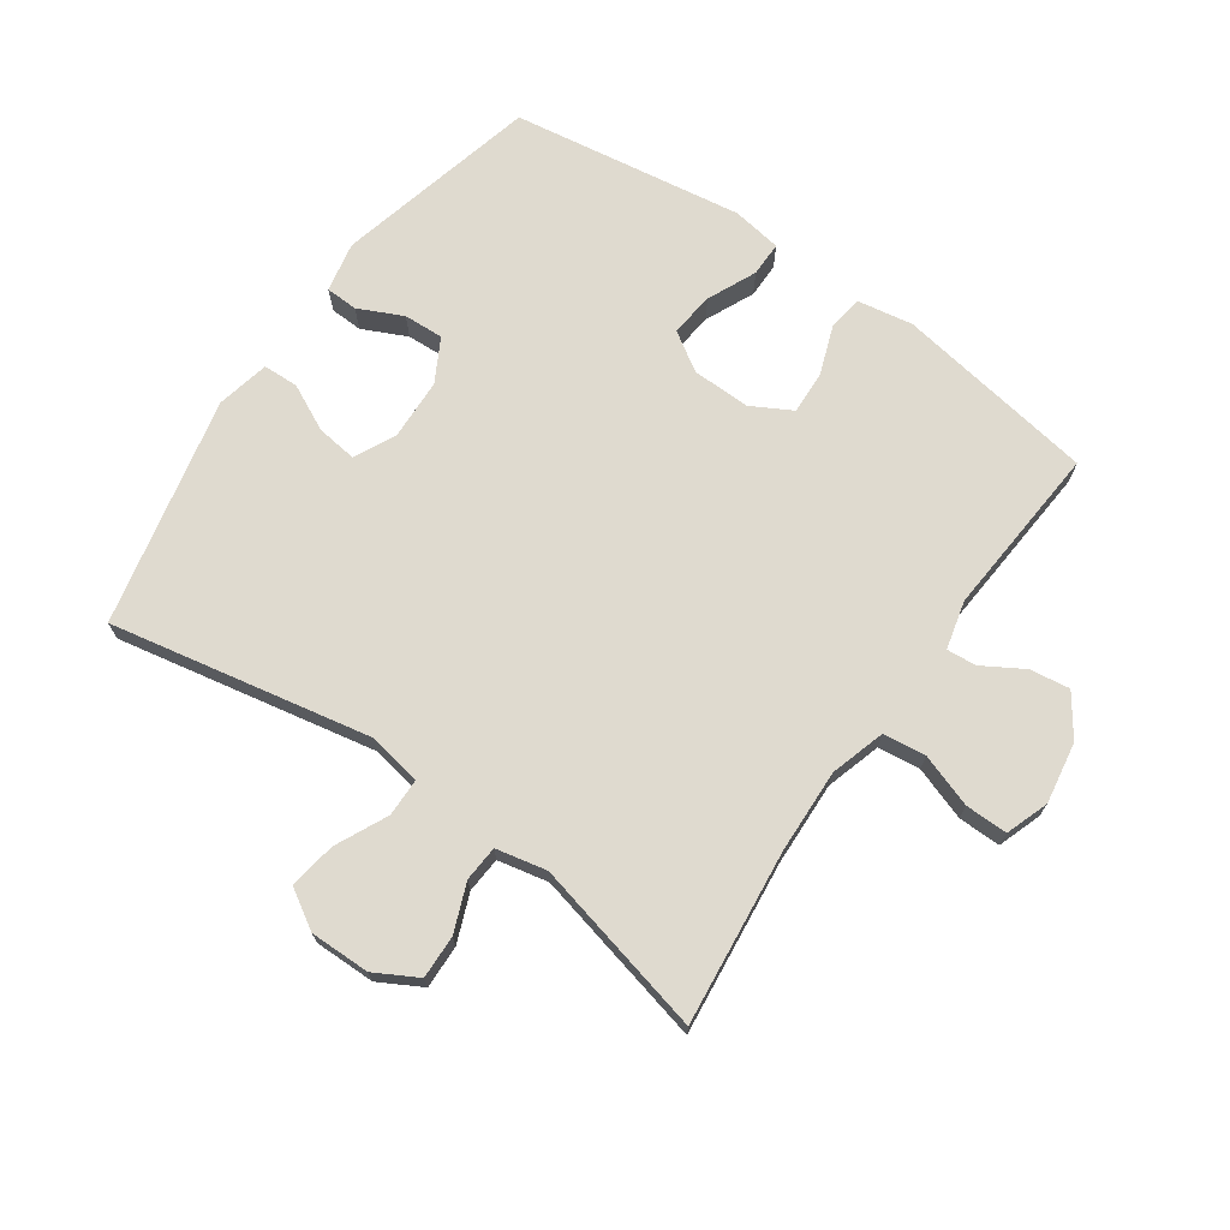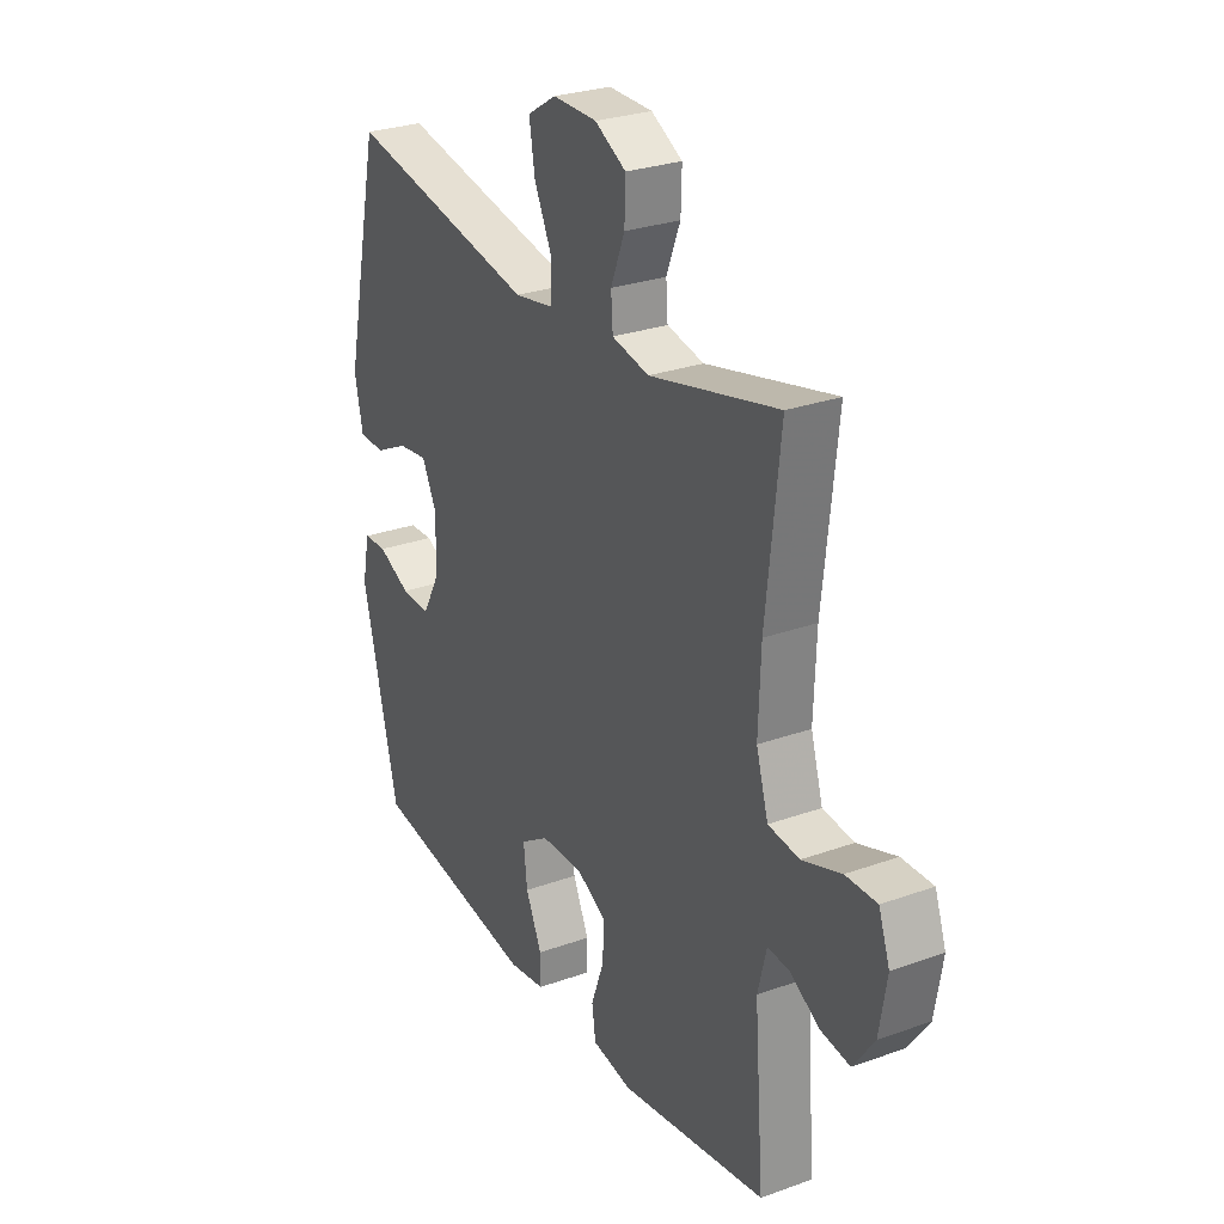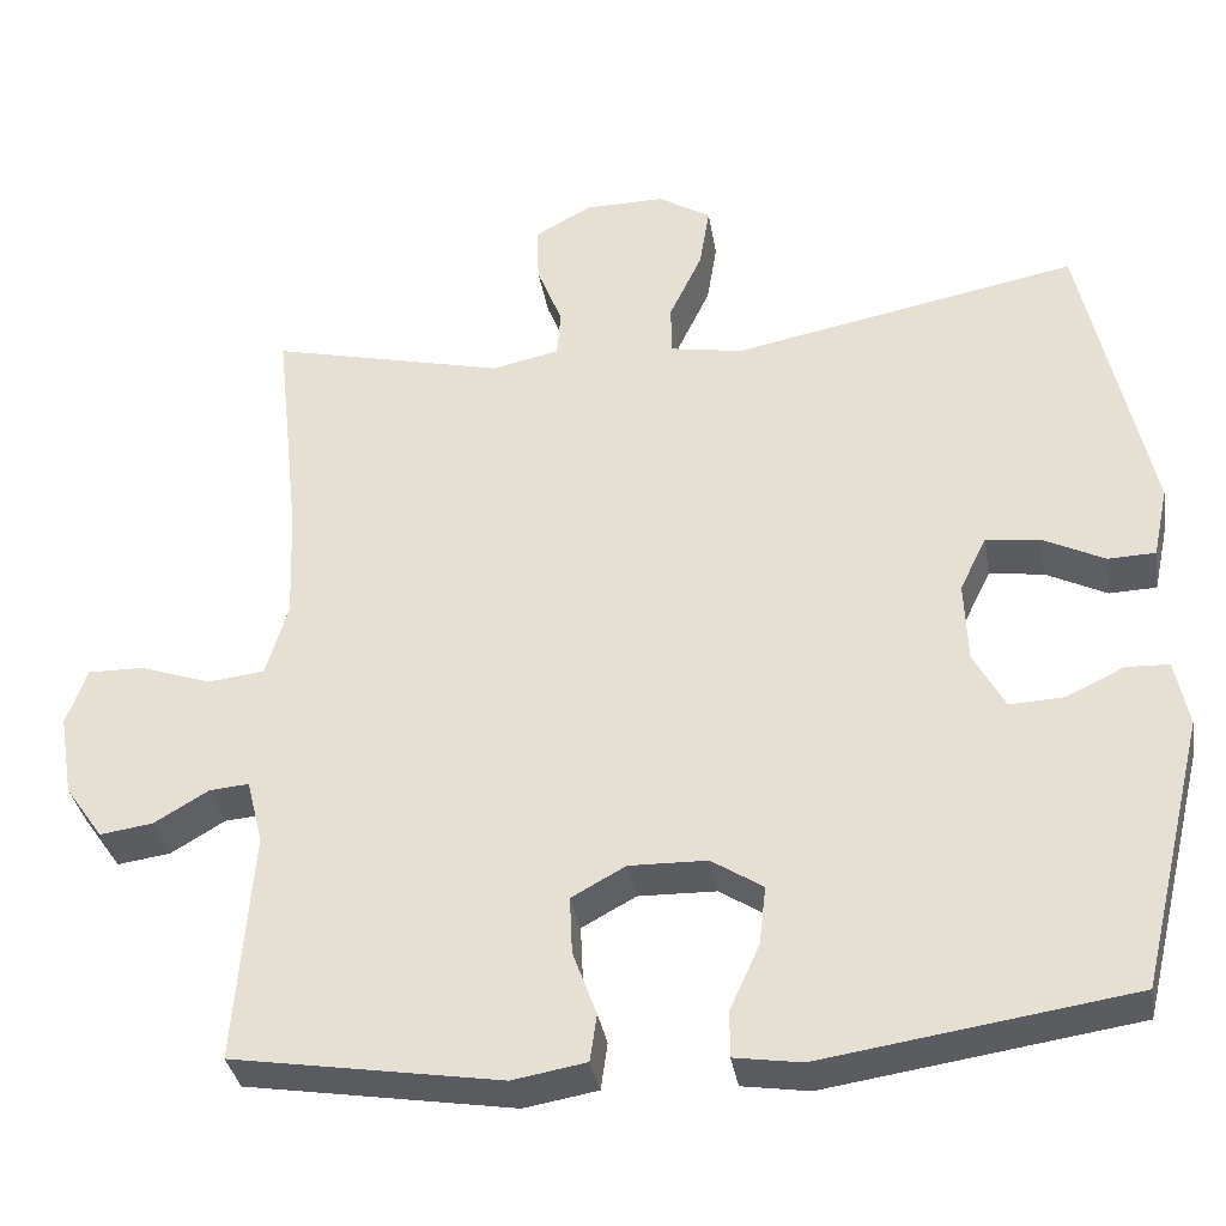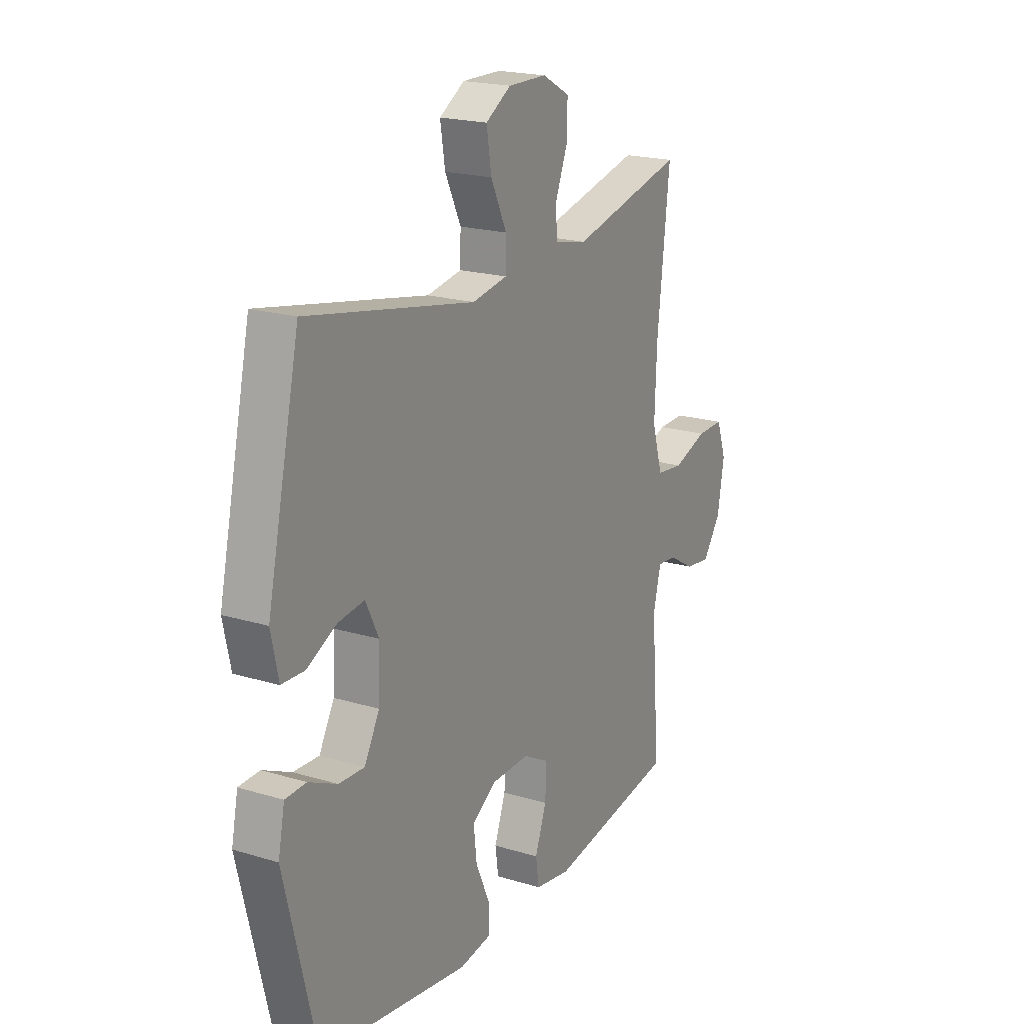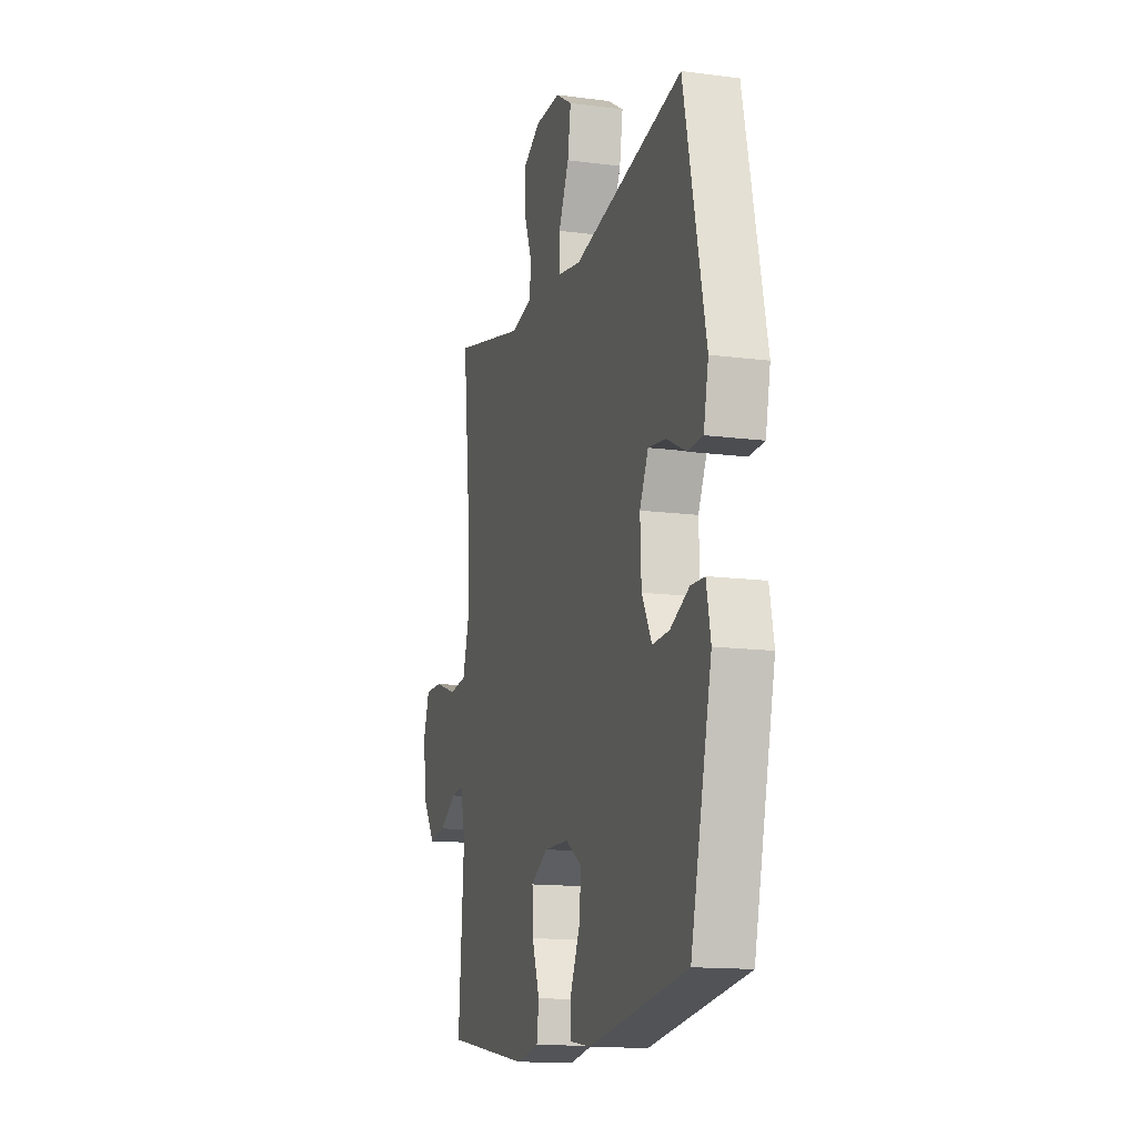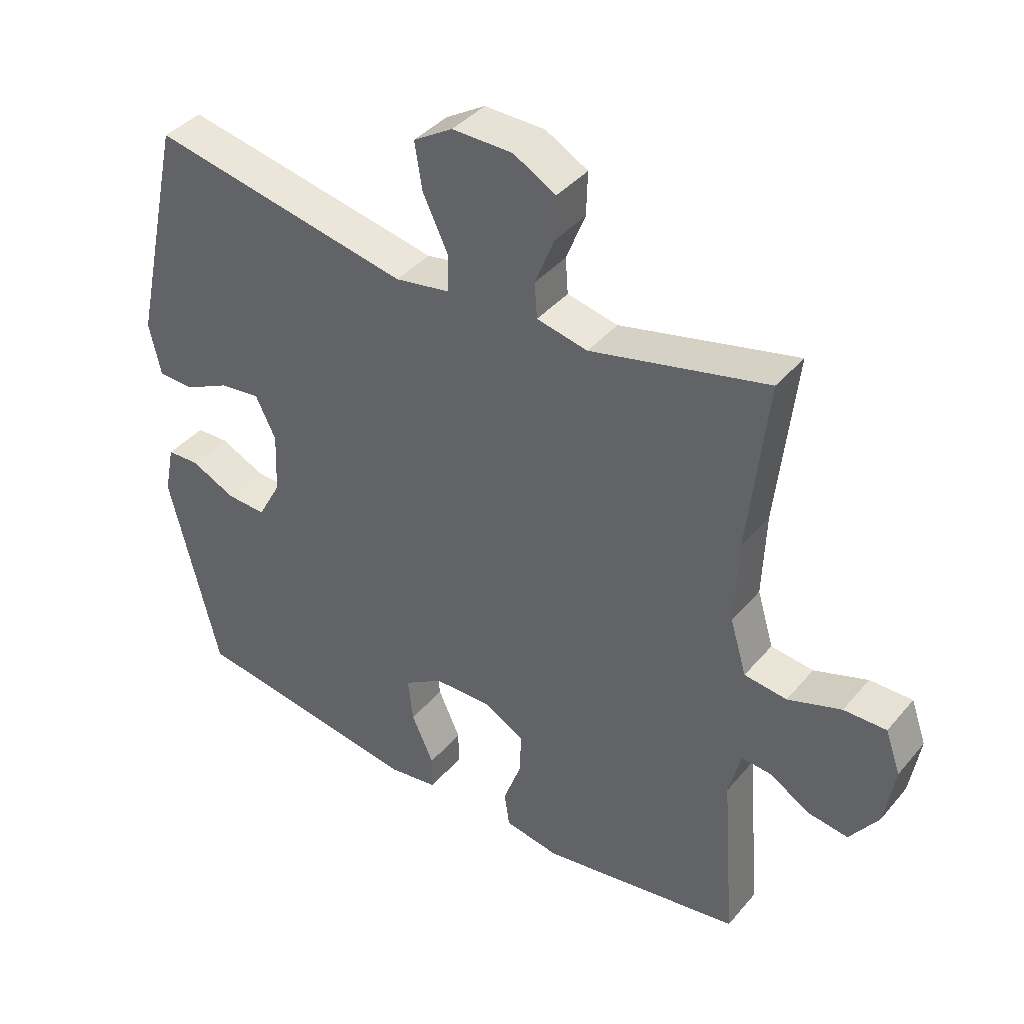
<metadata>
{"format":"obj","ext":"obj","renderer":"f3d","projection":"perspective","resolution":1024,"background":"white","views":[{"elev":70.8,"azim":35.0,"up":"+Y"},{"elev":27.7,"azim":61.2,"up":"+Z"},{"elev":-34.7,"azim":-170.6,"up":"+Z"},{"elev":20.1,"azim":-60.9,"up":"+Z"},{"elev":-14.2,"azim":-106.1,"up":"+Z"},{"elev":39.9,"azim":35.9,"up":"+Z"}]}
</metadata>
<code>
v 0.5 0.07 0.5
v 0.47 0.07 0.226
v 0.465 0.07 0.093
v 0.491 0.07 0.006
v 0.558 0.07 -0.002
v 0.642 0.07 0.027
v 0.709 0.07 0.028
v 0.733 0.07 -0.04
v 0.717 0.07 -0.137
v 0.672 0.07 -0.201
v 0.609 0.07 -0.192
v 0.545 0.07 -0.154
v 0.498 0.07 -0.15
v 0.479 0.07 -0.226
v 0.5 0.07 -0.5
v 0.183 0.07 -0.551
v 0.096 0.07 -0.536
v 0.088 0.07 -0.48
v 0.116 0.07 -0.403
v 0.119 0.07 -0.335
v 0.055 0.07 -0.3
v -0.037 0.07 -0.302
v -0.098 0.07 -0.341
v -0.09 0.07 -0.411
v -0.055 0.07 -0.488
v -0.055 0.07 -0.543
v -0.134 0.07 -0.555
v -0.5 0.07 -0.5
v -0.578 0.07 -0.178
v -0.562 0.07 -0.099
v -0.511 0.07 -0.097
v -0.441 0.07 -0.13
v -0.378 0.07 -0.133
v -0.341 0.07 -0.065
v -0.337 0.07 0.032
v -0.369 0.07 0.097
v -0.433 0.07 0.089
v -0.506 0.07 0.053
v -0.562 0.07 0.055
v -0.58 0.07 0.139
v -0.5 0.07 0.5
v -0.09 0.07 0.42
v -0.004 0.07 0.435
v -0.003 0.07 0.495
v -0.042 0.07 0.577
v -0.054 0.07 0.651
v 0.008 0.07 0.689
v 0.103 0.07 0.688
v 0.17 0.07 0.651
v 0.168 0.07 0.583
v 0.138 0.07 0.507
v 0.142 0.07 0.451
v 0.222 0.07 0.434
v 0.5 0 0.5
v 0.47 0 0.226
v 0.465 0 0.093
v 0.491 0 0.006
v 0.558 0 -0.002
v 0.642 0 0.027
v 0.709 0 0.028
v 0.733 0 -0.04
v 0.717 0 -0.137
v 0.672 0 -0.201
v 0.609 0 -0.192
v 0.545 0 -0.154
v 0.498 0 -0.15
v 0.479 0 -0.226
v 0.5 0 -0.5
v 0.183 0 -0.551
v 0.096 0 -0.536
v 0.088 0 -0.48
v 0.116 0 -0.403
v 0.119 0 -0.335
v 0.055 0 -0.3
v -0.037 0 -0.302
v -0.098 0 -0.341
v -0.09 0 -0.411
v -0.055 0 -0.488
v -0.055 0 -0.543
v -0.134 0 -0.555
v -0.5 0 -0.5
v -0.578 0 -0.178
v -0.562 0 -0.099
v -0.511 0 -0.097
v -0.441 0 -0.13
v -0.378 0 -0.133
v -0.341 0 -0.065
v -0.337 0 0.032
v -0.369 0 0.097
v -0.433 0 0.089
v -0.506 0 0.053
v -0.562 0 0.055
v -0.58 0 0.139
v -0.5 0 0.5
v -0.09 0 0.42
v -0.004 0 0.435
v -0.003 0 0.495
v -0.042 0 0.577
v -0.054 0 0.651
v 0.008 0 0.689
v 0.103 0 0.688
v 0.17 0 0.651
v 0.168 0 0.583
v 0.138 0 0.507
v 0.142 0 0.451
v 0.222 0 0.434
f 48 49 50 51
f 48 51 52
f 47 48 52
f 44 45 46 47
f 43 44 47 52
f 42 43 52 53
f 40 41 42
f 37 38 39 40
f 36 37 40 42
f 35 36 42 53
f 29 30 31 32
f 29 32 33
f 28 29 33
f 27 28 33 34
f 24 25 26 27
f 23 24 27 34
f 16 17 18 19
f 14 15 16 19
f 13 14 19 20
f 9 10 11 12
f 9 12 13
f 8 9 13
f 5 6 7 8
f 4 5 8 13
f 3 4 13 20
f 35 53 1 2
f 22 23 34 35
f 21 22 35 2
f 2 3 20 21
f 104 103 102 101
f 105 104 101
f 105 101 100
f 100 99 98 97
f 105 100 97 96
f 106 105 96 95
f 95 94 93
f 93 92 91 90
f 95 93 90 89
f 106 95 89 88
f 85 84 83 82
f 86 85 82
f 86 82 81
f 87 86 81 80
f 80 79 78 77
f 87 80 77 76
f 72 71 70 69
f 72 69 68 67
f 73 72 67 66
f 65 64 63 62
f 66 65 62
f 66 62 61
f 61 60 59 58
f 66 61 58 57
f 73 66 57 56
f 55 54 106 88
f 88 87 76 75
f 55 88 75 74
f 74 73 56 55
f 1 54 55 2
f 2 55 56 3
f 3 56 57 4
f 4 57 58 5
f 5 58 59 6
f 6 59 60 7
f 7 60 61 8
f 8 61 62 9
f 9 62 63 10
f 10 63 64 11
f 11 64 65 12
f 12 65 66 13
f 13 66 67 14
f 14 67 68 15
f 15 68 69 16
f 16 69 70 17
f 17 70 71 18
f 18 71 72 19
f 19 72 73 20
f 20 73 74 21
f 21 74 75 22
f 22 75 76 23
f 23 76 77 24
f 24 77 78 25
f 25 78 79 26
f 26 79 80 27
f 27 80 81 28
f 28 81 82 29
f 29 82 83 30
f 30 83 84 31
f 31 84 85 32
f 32 85 86 33
f 33 86 87 34
f 34 87 88 35
f 35 88 89 36
f 36 89 90 37
f 37 90 91 38
f 38 91 92 39
f 39 92 93 40
f 40 93 94 41
f 41 94 95 42
f 42 95 96 43
f 43 96 97 44
f 44 97 98 45
f 45 98 99 46
f 46 99 100 47
f 47 100 101 48
f 48 101 102 49
f 49 102 103 50
f 50 103 104 51
f 51 104 105 52
f 52 105 106 53
f 53 106 54 1

</code>
